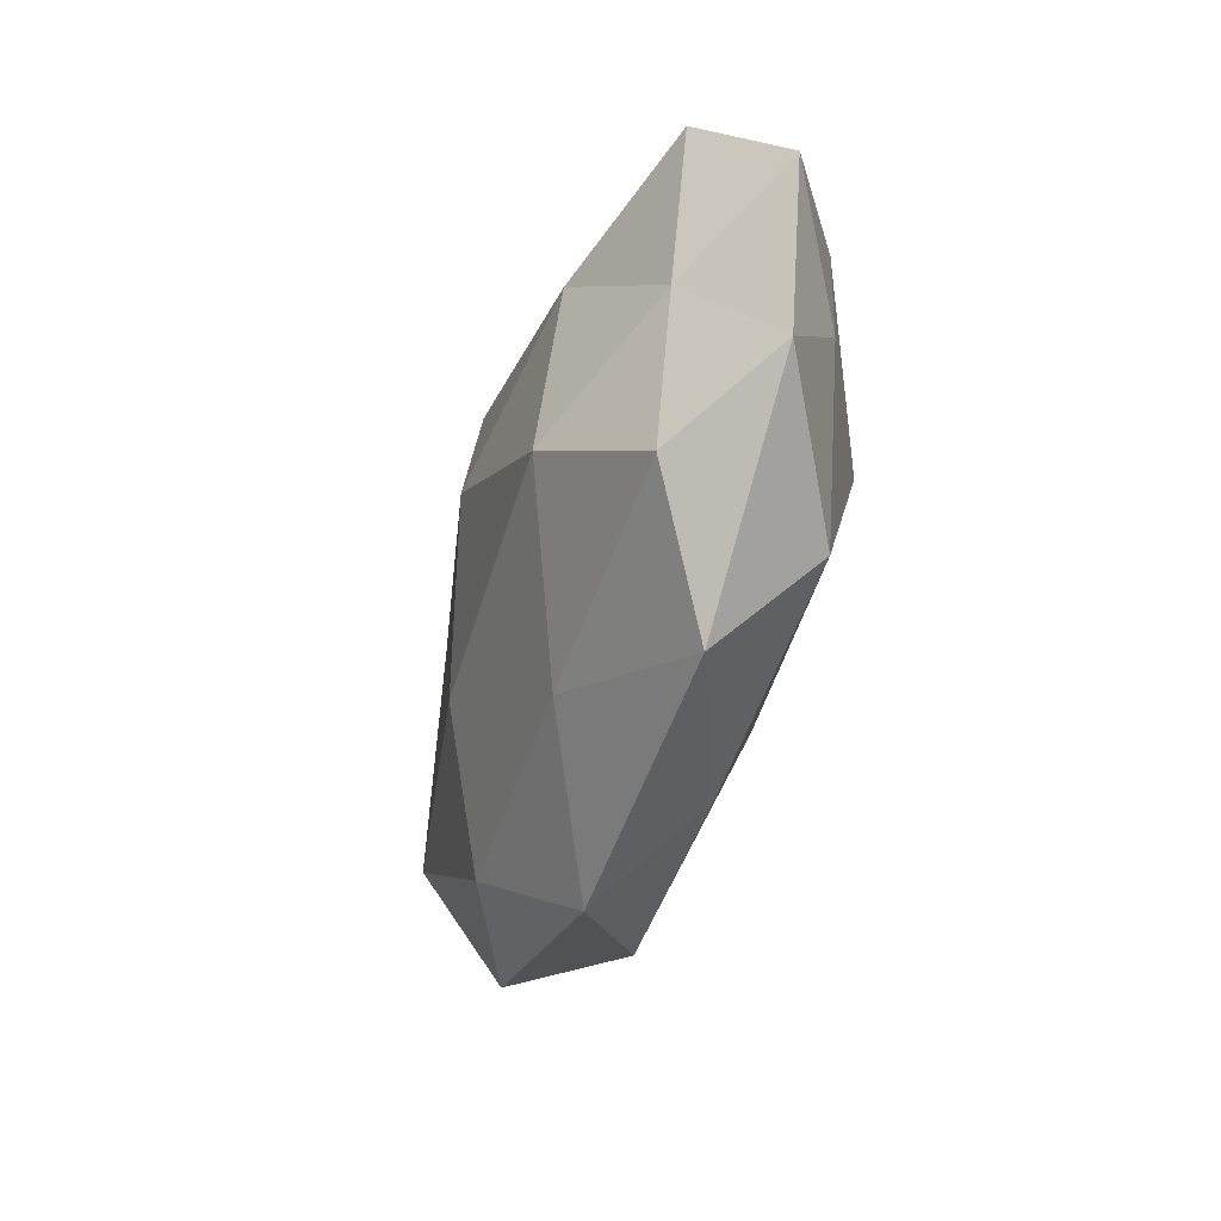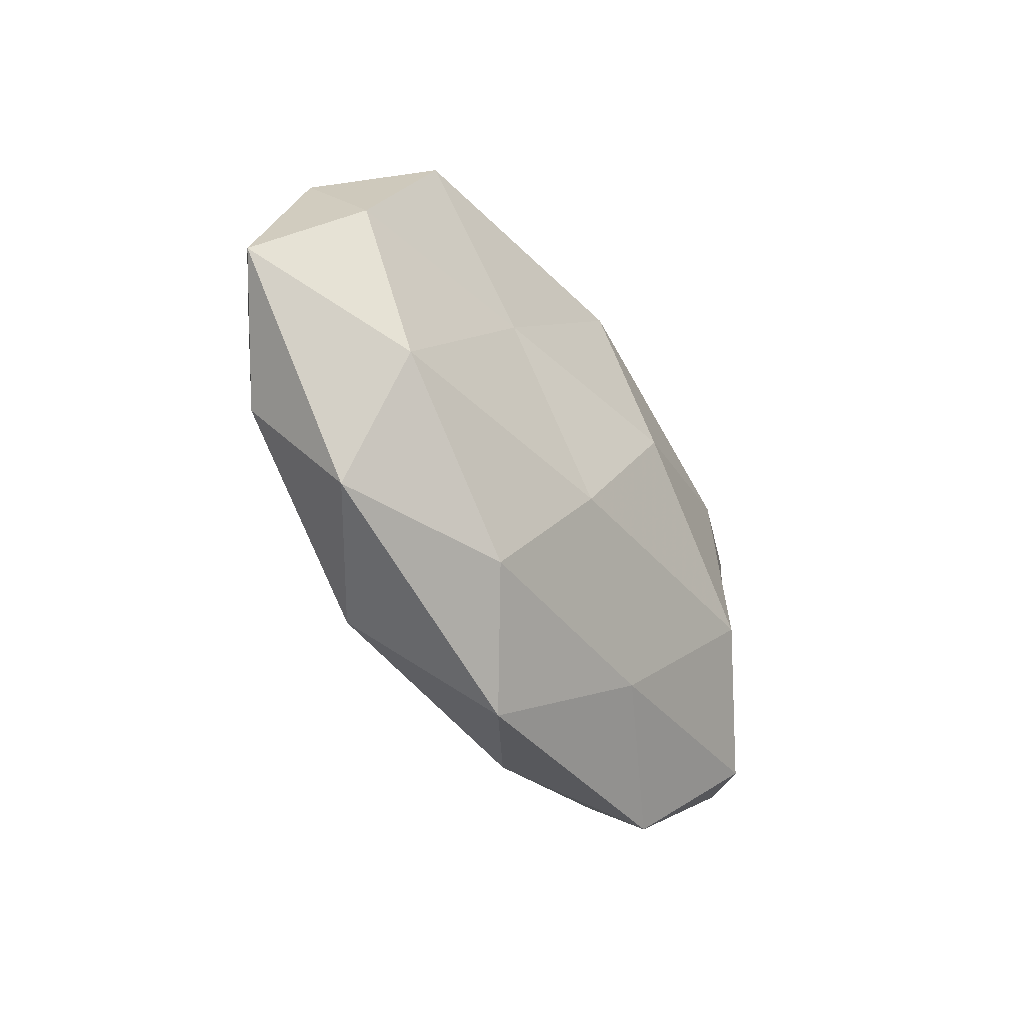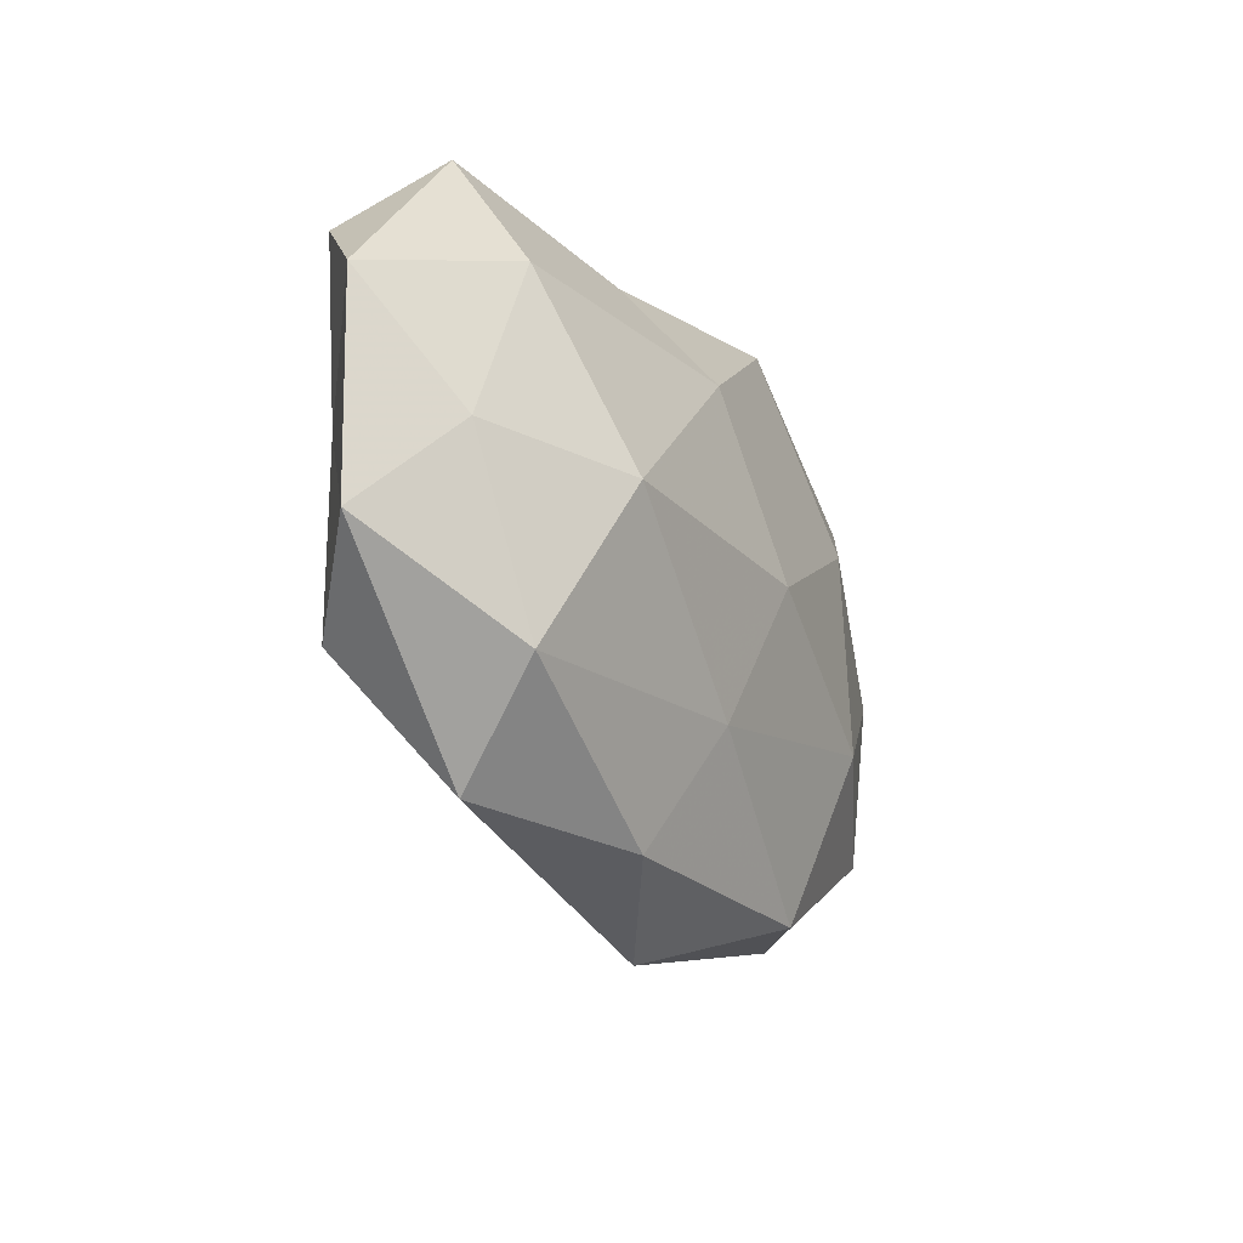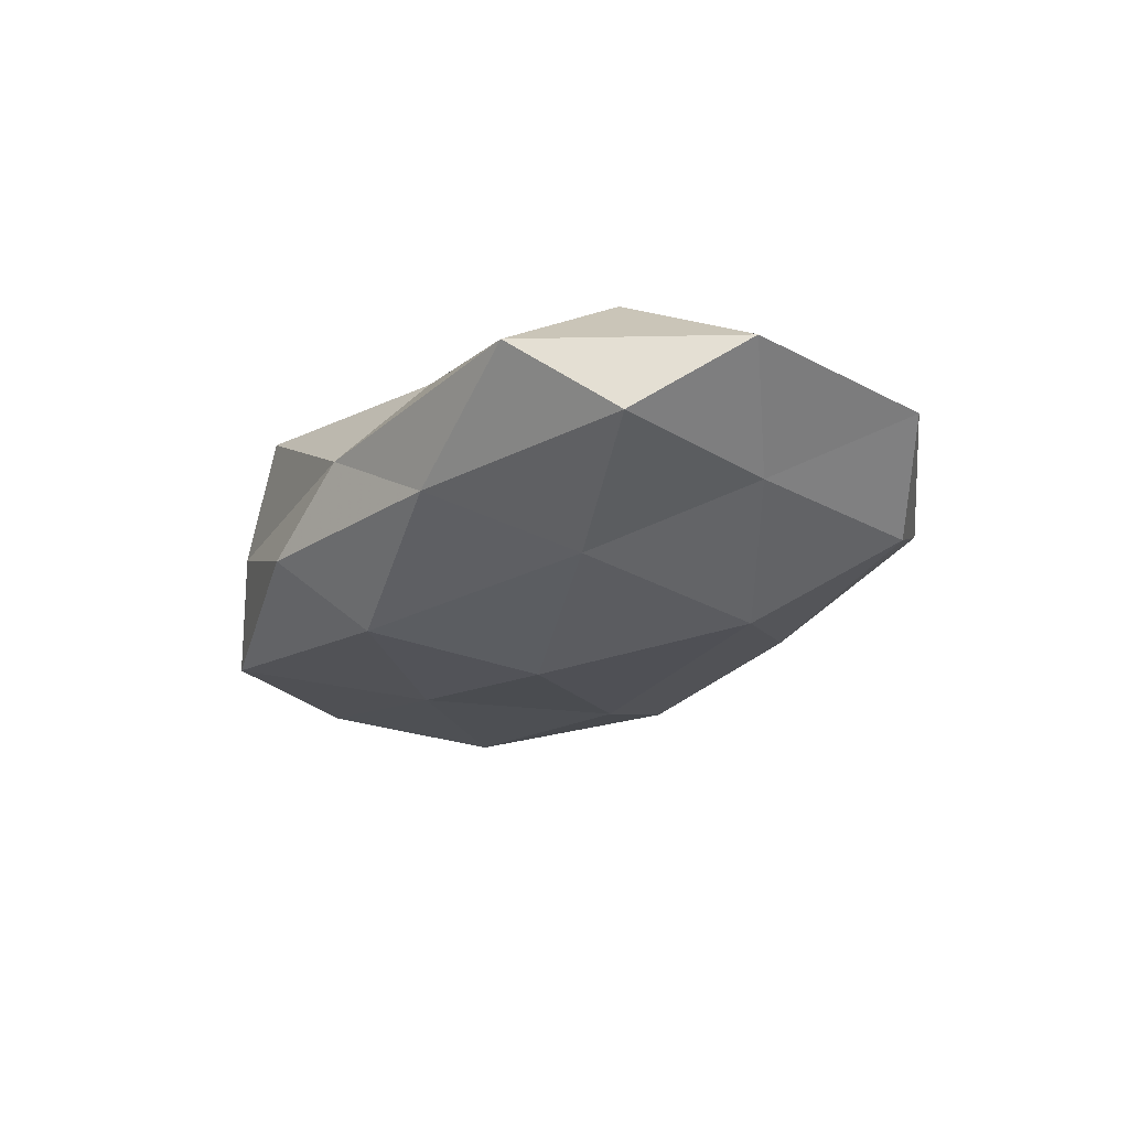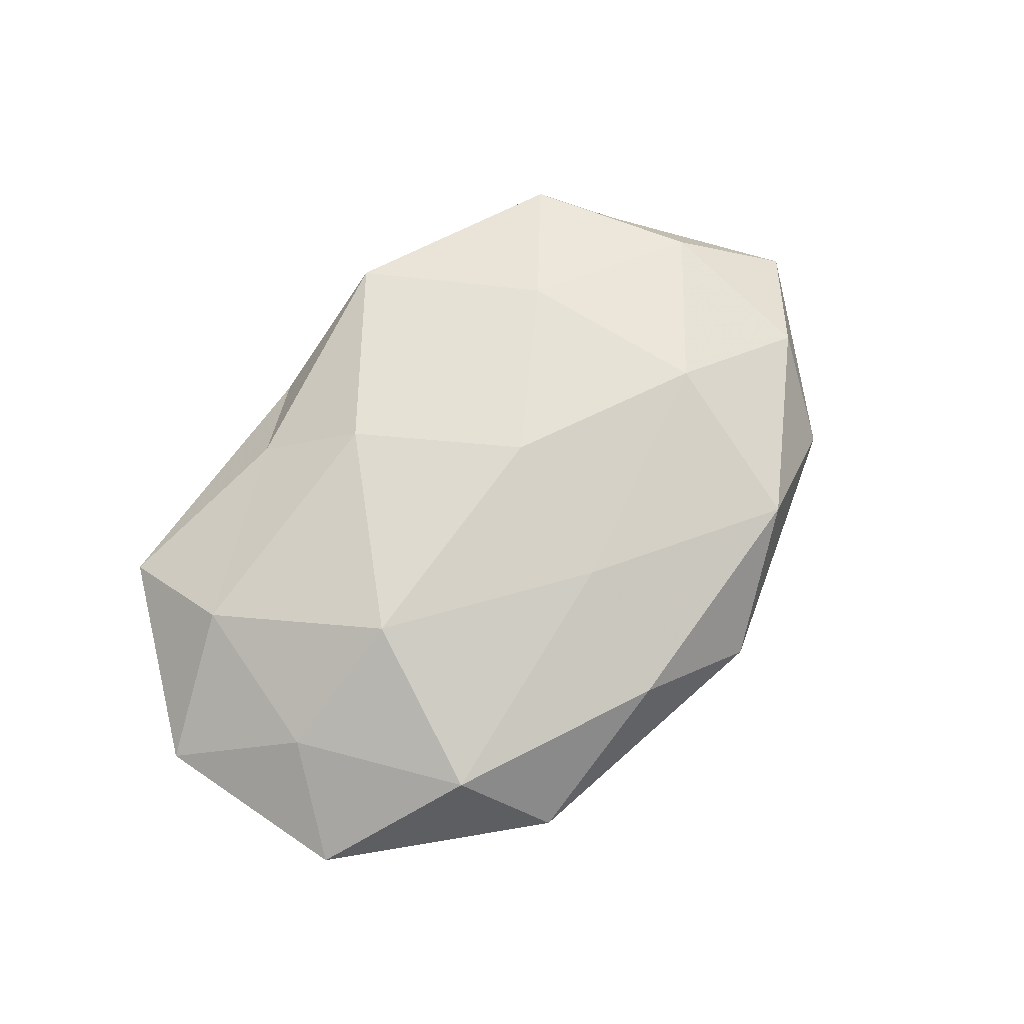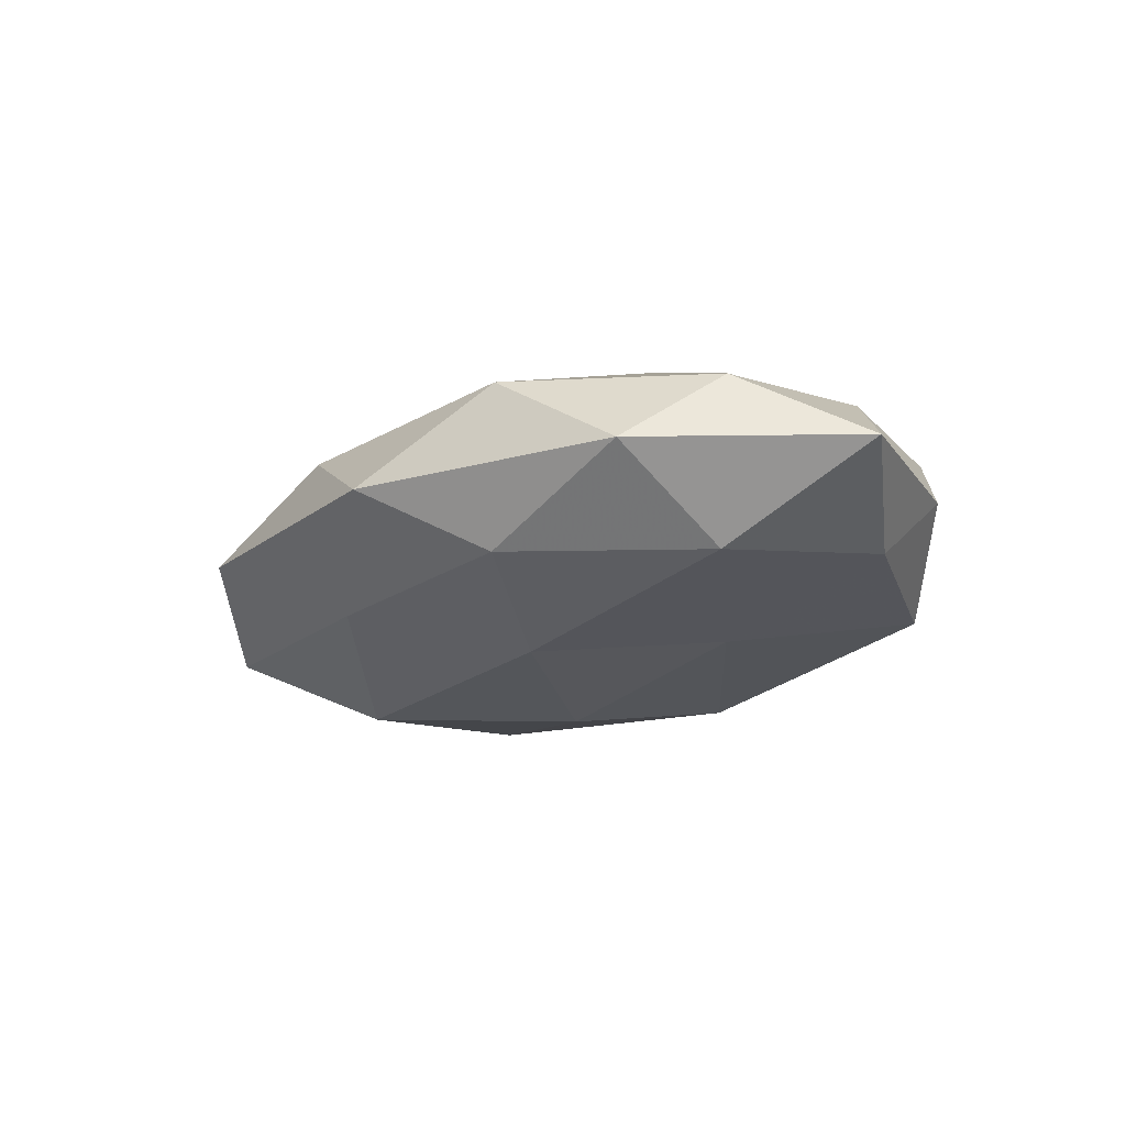
<metadata>
{"format":"obj","ext":"obj","renderer":"f3d","projection":"perspective","resolution":1024,"background":"white","views":[{"elev":-42.6,"azim":-106.9,"up":"+Y"},{"elev":-43.3,"azim":123.2,"up":"+Y"},{"elev":-27.2,"azim":-61.3,"up":"+Y"},{"elev":-24.7,"azim":-122.5,"up":"+Z"},{"elev":69.9,"azim":-49.9,"up":"+Z"},{"elev":-19.9,"azim":47.9,"up":"+Z"}]}
</metadata>
<code>
v -0.03978 0.03234 0.002145
v -0.02738 -0.01046 -0.0175
v 0.03562 0.02795 -0.01061
v -0.002186 -0.0198 0.01425
v 0.04054 0.02488 0.008804
v 0.02269 0.006338 -0.01461
v 0.04859 0.0173 -0.0005601
v -0.005053 0.03512 0.001421
v -0.05638 0.009578 0.001656
v 0.006695 -0.04065 -0.001814
v 0.00422 -0.001732 0.01873
v -0.02724 -0.004017 0.01771
v 0.008625 -0.01408 -0.01694
v 0.04792 0.003725 0.008628
v 0.01938 -0.02968 -0.01049
v -0.03538 -0.02465 0.0106
v 0.01289 0.03495 0.01176
v 0.02521 0.03263 0.0005981
v -0.0286 0.01454 -0.01491
v -0.04396 -0.0002458 -0.007976
v -0.02997 -0.03552 -0.0007348
v 0.04791 0.007309 -0.009454
v 0.02903 -0.01129 0.01497
v 0.002736 0.02572 -0.01599
v -0.004153 0.00522 -0.01968
v -0.03955 0.01642 0.0117
v -0.04495 -0.003671 0.008906
v 0.04095 -0.01352 -0.01205
v -0.01622 0.0283 0.008903
v 0.03982 -0.02883 -0.002148
v -0.04775 0.02146 -0.007126
v -0.05366 -0.01571 0.0006057
v 0.02343 -0.03292 0.008877
v -0.008425 0.01753 0.01706
v 0.05958 -0.006669 -0.001758
v -0.01953 0.03086 -0.007509
v 0.04645 -0.01749 0.006877
v 0.02514 0.01267 0.0159
v -0.008453 -0.03527 0.007515
v 0.00812 0.036 -0.007002
v -0.01118 -0.0279 -0.01046
v -0.0419 -0.0225 -0.009173
f 12 4 11
f 7 5 14
f 16 4 12
f 3 18 7
f 7 18 5
f 5 18 17
f 18 8 17
f 20 19 2
f 22 6 3
f 22 3 7
f 11 4 23
f 6 24 3
f 25 13 2
f 6 13 25
f 2 19 25
f 6 25 24
f 24 25 19
f 26 1 9
f 27 16 12
f 27 26 9
f 27 12 26
f 28 13 6
f 28 15 13
f 22 28 6
f 1 29 8
f 17 8 29
f 26 29 1
f 15 30 10
f 28 30 15
f 9 1 31
f 9 31 20
f 20 31 19
f 9 20 32
f 32 21 16
f 27 9 32
f 27 32 16
f 4 33 23
f 30 33 10
f 12 11 34
f 12 34 26
f 29 34 17
f 26 34 29
f 7 14 35
f 22 7 35
f 22 35 28
f 35 30 28
f 1 8 36
f 24 19 36
f 31 1 36
f 36 19 31
f 37 14 23
f 23 33 37
f 30 37 33
f 35 14 37
f 35 37 30
f 14 5 38
f 17 38 5
f 23 38 11
f 14 38 23
f 34 11 38
f 34 38 17
f 16 39 4
f 39 21 10
f 16 21 39
f 4 39 33
f 10 33 39
f 3 40 18
f 18 40 8
f 3 24 40
f 36 8 40
f 40 24 36
f 13 41 2
f 10 41 15
f 13 15 41
f 21 41 10
f 42 20 2
f 32 20 42
f 32 42 21
f 2 41 42
f 21 42 41

</code>
